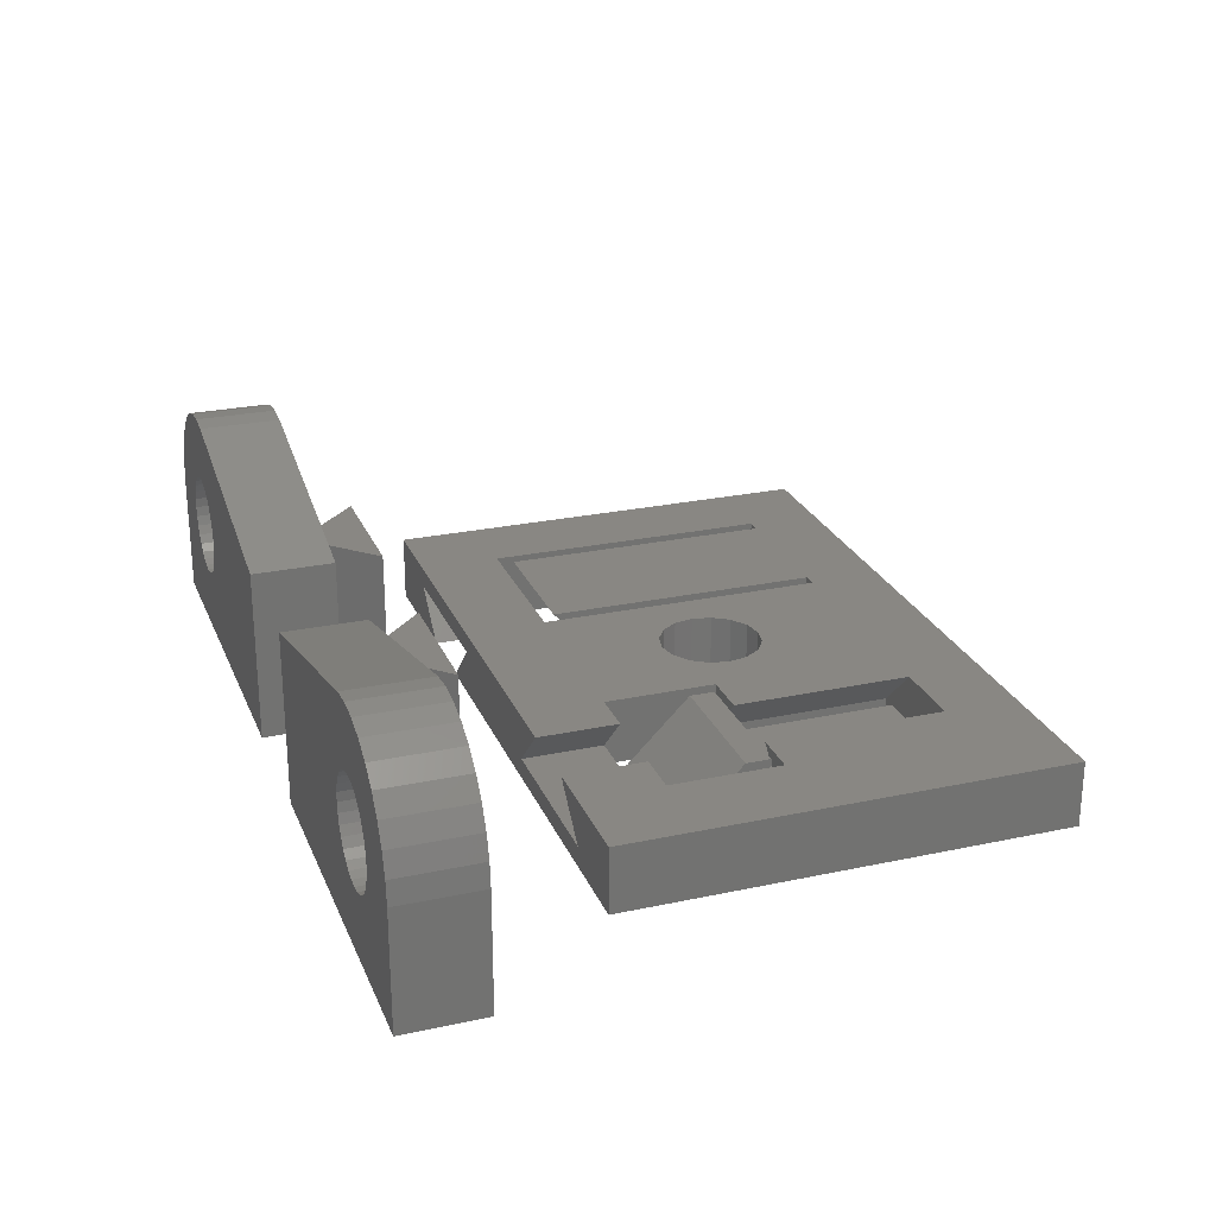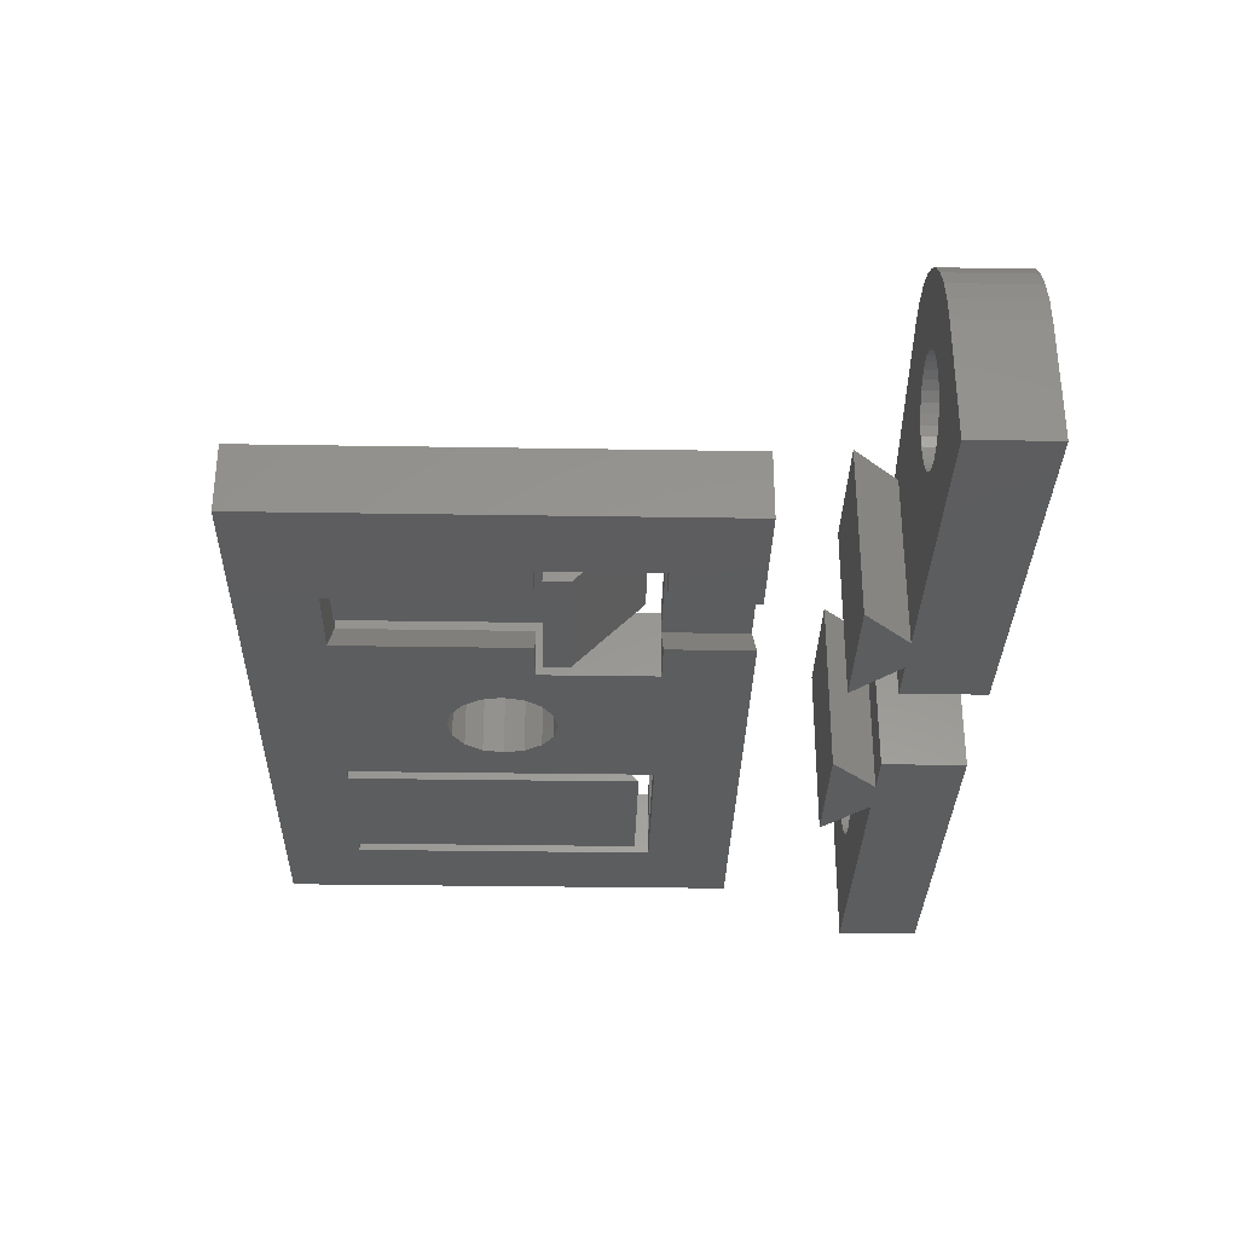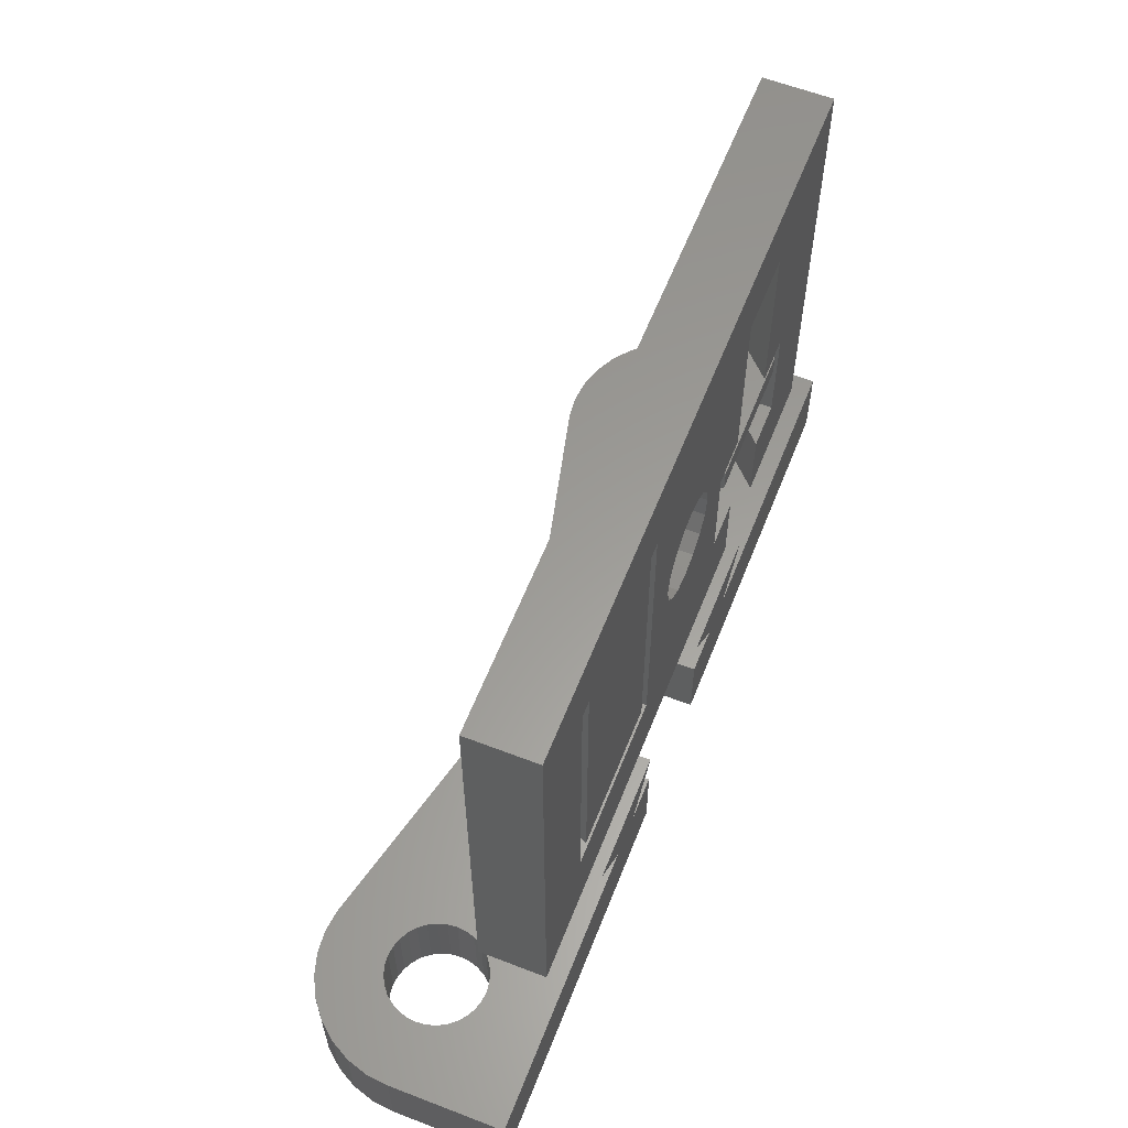
<metadata>
{"format":"stl","ext":"stl","renderer":"f3d","projection":"perspective","resolution":1024,"background":"white","views":[{"elev":25.1,"azim":70.9,"up":"+Z"},{"elev":-32.1,"azim":-91.3,"up":"+Z"},{"elev":60.2,"azim":111.5,"up":"+Y"}]}
</metadata>
<code>
# stl→obj: 342 verts, 704 faces
v 4.51 7.35 1.01
v 6.75 7.203 3.25
v 6.159 -1.5 2.659
v 4.51 -1.5 1.01
v 6.75 7.35 3.25
v 4.5 7.35 1
v 4.5 -7 1
v 5.515 -11 2.015
v 4.5 -11 1
v 5.786 -7 2.286
v 11.03 -1.5 2.659
v 10.44 -1.5 3.25
v 10.44 7.203 3.25
v 10.44 -11 3.25
v 11.4 -7 2.286
v 11.68 -11 2.015
v 10.44 -7 3.25
v 10.44 7.35 3.25
v 12.69 7.35 1
v 12.68 -1.5 1.01
v 12.68 7.35 1.01
v 12.69 -7 1
v 12.69 -11 1
v 11.99 7.35 1
v 5.2 7.35 1
v 11.99 -1.84 1
v 5.2 -1.84 1
v 6.75 -1.5 3.25
v 6.75 -11 3.25
v 6.75 -7 3.25
v 4.5 -7 3.25
v 4.5 -1.5 1
v 4.5 -1.5 3.25
v 12.69 -1.5 3.25
v 12.69 -1.5 1
v 12.69 -7 3.25
v 12.69 -1.5 1.01
v 4.5 -1.5 1.01
v 12.69 7.35 1.01
v 4.5 7.35 1.01
v 11.99 7.35 0
v 12.69 7.35 0
v 11.99 -1.84 0
v 5.2 -1.84 0
v 5.2 7.35 0
v 4.5 7.35 0
v 4.5 -7 0
v 12.69 -7 0
v 11.99 -3.06 3.25
v 11.99 -1.84 3.25
v 11.99 -6.29 0
v 5.2 -6.29 0
v 5.2 -3.06 3.25
v 5.2 -1.84 3.25
v -12.69 7.35 2.249
v -10.44 7.335 0
v -10.44 7.35 0
v -11.04 -1.5 0.5972
v -12.69 7.35 2.25
v -12.69 -1.5 2.249
v -12.69 -7 2.25
v -11.68 -11 1.239
v -11.41 -7 0.969
v -12.69 -11 2.25
v -6.153 -1.5 0.5972
v -6.75 7.335 0
v -6.75 -1.5 0
v -6.75 -11 0
v -5.781 -7 0.969
v -6.75 -7 0
v -5.511 -11 1.239
v -4.5 7.35 2.25
v -6.75 7.35 0
v -4.501 7.35 2.249
v -4.501 -1.5 2.249
v -4.5 -7 2.25
v -4.5 -11 2.25
v -5.2 -1.849 2.25
v -11.99 -1.849 2.25
v -5.2 7.35 2.25
v -11.99 7.35 2.25
v -10.44 -1.5 0
v -10.44 -11 0
v -10.44 -7 0
v -12.69 -1.5 0
v -12.69 -1.5 2.25
v -12.69 -7 0
v -4.5 -7 0
v -4.5 -1.5 2.25
v -4.5 -1.5 0
v -4.5 -1.5 2.249
v -4.5 7.35 2.249
v -4.5 7.35 3.25
v -5.2 7.35 3.25
v -5.2 -1.849 3.25
v -11.99 7.35 3.25
v -11.99 -1.849 3.25
v -12.69 7.35 3.25
v -12.69 -7 3.25
v -4.5 -7 3.25
v -5.2 -3.051 0
v -5.2 -1.849 0
v -5.2 -6.299 3.25
v -11.99 -3.051 0
v -11.99 -6.299 3.25
v -11.99 -1.849 0
v -16.69 -11 0
v -16.69 11 0
v -2.31 0.9567 0
v 16.69 -11 0
v 16.69 11 0
v 2.5 0 0
v 2.31 -0.9567 0
v 1.768 -1.768 0
v 0.9567 -2.31 0
v 0 -2.5 0
v -0.9567 -2.31 0
v -1.768 -1.768 0
v -2.31 -0.9567 0
v 2.31 0.9567 0
v 1.768 1.768 0
v 0.9567 2.31 0
v 0 2.5 0
v -0.9567 2.31 0
v -1.768 1.768 0
v -2.5 0 0
v 16.69 11 3.25
v 16.69 -11 3.25
v 0.9567 2.31 3.25
v 2.31 -0.9567 3.25
v 2.5 0 3.25
v 2.31 0.9567 3.25
v 1.768 1.768 3.25
v 0 2.5 3.25
v -2.31 0.9567 3.25
v -2.5 0 3.25
v -1.768 1.768 3.25
v -0.9567 2.31 3.25
v -16.69 11 3.25
v 1.768 -1.768 3.25
v 0.9567 -2.31 3.25
v 0 -2.5 3.25
v -0.9567 -2.31 3.25
v -1.768 -1.768 3.25
v -2.31 -0.9567 3.25
v -16.69 -11 3.25
v 22 -21.5 0
v 7.5 -17.5 0
v 22 -17.5 0
v 3.25 -21.5 0
v 5.5 -17.5 0
v 3.25 -17.5 0
v 9.75 -15.25 0
v 3.25 -15.25 0
v 9.75 -15.25 8.5
v 5.5 -17.5 8.5
v 7.5 -17.5 8.5
v 3.25 -15.25 8.5
v 15.76 -17.5 8.202
v 15.13 -17.5 11.39
v 16.25 -17.5 8.25
v 20.32 -17.5 9.816
v 16.74 -17.5 8.202
v 17.21 -17.5 8.06
v 18.33 -17.5 7.139
v 21.03 -17.5 8.945
v 21.56 -17.5 7.95
v 17.64 -17.5 7.829
v 18.02 -17.5 7.518
v 18.56 -17.5 6.707
v 21.89 -17.5 6.872
v 18.7 -17.5 6.238
v 22 -17.5 5.75
v 18.75 -17.5 5.75
v 18.7 -17.5 5.262
v 18.56 -17.5 4.793
v 18.33 -17.5 4.361
v 18.02 -17.5 3.982
v 17.64 -17.5 3.671
v 16.74 -17.5 3.298
v 16.25 -17.5 3.25
v 17.21 -17.5 3.44
v 16.25 -17.5 11.5
v 17.37 -17.5 11.39
v 18.45 -17.5 11.06
v 19.44 -17.5 10.53
v 3.25 -17.5 8.5
v 15.29 -17.5 8.06
v 14.86 -17.5 7.829
v 14.48 -17.5 7.518
v 14.17 -17.5 7.139
v 13.94 -17.5 6.707
v 13.8 -17.5 6.238
v 13.75 -17.5 5.75
v 13.8 -17.5 5.262
v 13.94 -17.5 4.793
v 14.17 -17.5 4.361
v 14.48 -17.5 3.982
v 14.86 -17.5 3.671
v 15.76 -17.5 3.298
v 15.29 -17.5 3.44
v 3.25 -21.5 8.5
v 15.76 -21.5 3.298
v 16.25 -21.5 3.25
v 15.29 -21.5 3.44
v 14.86 -21.5 3.671
v 14.48 -21.5 3.982
v 14.17 -21.5 4.361
v 13.94 -21.5 4.793
v 13.8 -21.5 5.262
v 15.13 -21.5 11.39
v 15.76 -21.5 8.202
v 16.25 -21.5 8.25
v 15.29 -21.5 8.06
v 14.86 -21.5 7.829
v 14.48 -21.5 7.518
v 14.17 -21.5 7.139
v 13.94 -21.5 6.707
v 13.8 -21.5 6.238
v 13.75 -21.5 5.75
v 16.25 -21.5 11.5
v 17.37 -21.5 11.39
v 16.74 -21.5 8.202
v 18.45 -21.5 11.06
v 17.21 -21.5 8.06
v 17.64 -21.5 7.829
v 19.44 -21.5 10.53
v 20.32 -21.5 9.816
v 18.02 -21.5 7.518
v 21.03 -21.5 8.945
v 18.33 -21.5 7.139
v 21.56 -21.5 7.95
v 18.56 -21.5 6.707
v 21.89 -21.5 6.872
v 18.7 -21.5 6.238
v 18.75 -21.5 5.75
v 22 -21.5 5.75
v 18.7 -21.5 5.262
v 18.56 -21.5 4.793
v 18.33 -21.5 4.361
v 18.02 -21.5 3.982
v 17.64 -21.5 3.671
v 17.21 -21.5 3.44
v 16.74 -21.5 3.298
v -3.25 -21.5 0
v -5.5 -17.5 0
v -3.25 -17.5 0
v -7.5 -17.5 0
v -22 -21.5 0
v -22 -17.5 0
v -3.25 -15.25 0
v -9.75 -15.25 0
v -3.25 -15.25 8.5
v -7.5 -17.5 8.5
v -5.5 -17.5 8.5
v -9.75 -15.25 8.5
v -15.13 -17.5 11.39
v -15.76 -17.5 8.202
v -16.25 -17.5 8.25
v -15.29 -17.5 8.06
v -14.86 -17.5 7.829
v -14.48 -17.5 7.518
v -14.17 -17.5 7.139
v -13.94 -17.5 6.707
v -13.8 -17.5 6.238
v -13.75 -17.5 5.75
v -13.8 -17.5 5.262
v -13.94 -17.5 4.793
v -14.17 -17.5 4.361
v -14.48 -17.5 3.982
v -15.76 -17.5 3.298
v -15.29 -17.5 3.44
v -14.86 -17.5 3.671
v -3.25 -17.5 8.5
v -16.25 -17.5 11.5
v -17.37 -17.5 11.39
v -16.74 -17.5 8.202
v -18.45 -17.5 11.06
v -17.21 -17.5 8.06
v -17.64 -17.5 7.829
v -19.44 -17.5 10.53
v -20.32 -17.5 9.816
v -18.02 -17.5 7.518
v -21.03 -17.5 8.945
v -18.33 -17.5 7.139
v -21.56 -17.5 7.95
v -18.56 -17.5 6.707
v -21.89 -17.5 6.872
v -18.7 -17.5 6.238
v -18.75 -17.5 5.75
v -22 -17.5 5.75
v -18.7 -17.5 5.262
v -18.56 -17.5 4.793
v -18.33 -17.5 4.361
v -18.02 -17.5 3.982
v -17.64 -17.5 3.671
v -17.21 -17.5 3.44
v -16.25 -17.5 3.25
v -16.74 -17.5 3.298
v -3.25 -21.5 8.5
v -15.76 -21.5 3.298
v -16.25 -21.5 3.25
v -15.29 -21.5 3.44
v -14.86 -21.5 3.671
v -14.48 -21.5 3.982
v -14.17 -21.5 4.361
v -13.94 -21.5 4.793
v -13.8 -21.5 5.262
v -16.25 -21.5 8.25
v -16.25 -21.5 11.5
v -17.37 -21.5 11.39
v -16.74 -21.5 8.202
v -18.45 -21.5 11.06
v -17.21 -21.5 8.06
v -19.44 -21.5 10.53
v -17.64 -21.5 7.829
v -20.32 -21.5 9.816
v -18.02 -21.5 7.518
v -21.03 -21.5 8.945
v -15.76 -21.5 8.202
v -15.13 -21.5 11.39
v -18.33 -21.5 7.139
v -21.56 -21.5 7.95
v -18.56 -21.5 6.707
v -21.89 -21.5 6.872
v -18.7 -21.5 6.238
v -22 -21.5 5.75
v -18.75 -21.5 5.75
v -18.7 -21.5 5.262
v -18.56 -21.5 4.793
v -18.33 -21.5 4.361
v -15.29 -21.5 8.06
v -14.86 -21.5 7.829
v -14.48 -21.5 7.518
v -14.17 -21.5 7.139
v -13.94 -21.5 6.707
v -13.8 -21.5 6.238
v -13.75 -21.5 5.75
v -18.02 -21.5 3.982
v -17.64 -21.5 3.671
v -17.21 -21.5 3.44
v -16.74 -21.5 3.298
f 1 2 3
f 1 3 4
f 2 1 5
f 6 1 6
f 1 6 5
f 7 8 9
f 8 7 10
f 11 12 13
f 14 15 16
f 15 14 17
f 6 18 5
f 18 6 19
f 20 11 21
f 21 19 19
f 13 21 11
f 21 18 19
f 18 21 13
f 16 22 23
f 22 16 15
f 22 7 23
f 23 7 9
f 19 24 19
f 24 25 26
f 19 25 24
f 6 25 19
f 25 6 6
f 26 25 27
f 28 3 2
f 29 10 30
f 10 29 8
f 31 32 33
f 32 31 7
f 22 34 35
f 34 22 36
f 10 31 30
f 7 31 10
f 36 15 17
f 36 22 15
f 11 34 12
f 20 34 11
f 37 34 20
f 37 35 34
f 33 3 28
f 4 33 38
f 32 38 33
f 33 4 3
f 20 39 37
f 39 20 21
f 38 1 4
f 1 38 40
f 19 39 21
f 41 19 24
f 19 41 42
f 26 41 24
f 41 26 43
f 44 25 45
f 25 44 27
f 1 40 6
f 46 25 6
f 25 46 45
f 32 6 40
f 32 40 38
f 6 32 46
f 47 32 7
f 32 47 46
f 48 7 22
f 7 48 47
f 35 19 42
f 19 35 39
f 48 35 42
f 35 48 22
f 39 35 37
f 49 43 50
f 43 49 51
f 52 49 53
f 49 52 51
f 44 53 54
f 53 44 52
f 50 26 54
f 43 26 50
f 27 54 26
f 27 44 54
f 55 56 57
f 56 55 58
f 59 55 57
f 55 59 59
f 58 55 60
f 61 62 63
f 62 61 64
f 65 66 67
f 68 69 70
f 69 68 71
f 57 72 59
f 72 57 73
f 72 74 72
f 74 65 75
f 73 74 72
f 66 74 73
f 74 66 65
f 76 71 77
f 71 76 69
f 64 76 77
f 61 76 64
f 78 79 80
f 80 72 72
f 81 80 79
f 81 72 80
f 59 81 59
f 81 59 72
f 82 56 58
f 63 83 84
f 83 63 62
f 61 85 86
f 85 61 87
f 88 89 90
f 89 88 76
f 90 75 65
f 90 65 67
f 91 90 89
f 75 90 91
f 85 60 60
f 85 60 86
f 60 85 58
f 58 85 82
f 87 61 63
f 87 63 84
f 76 88 69
f 69 88 70
f 74 91 92
f 91 74 75
f 55 60 55
f 60 55 60
f 72 74 92
f 80 93 94
f 93 80 72
f 95 80 94
f 80 95 78
f 79 96 81
f 96 79 97
f 59 55 55
f 59 96 98
f 96 59 81
f 86 59 98
f 59 86 55
f 99 86 98
f 86 99 61
f 55 86 60
f 76 99 100
f 99 76 61
f 89 72 92
f 89 92 91
f 72 89 93
f 100 89 76
f 89 100 93
f 95 101 102
f 101 95 103
f 104 103 105
f 103 104 101
f 104 97 106
f 97 104 105
f 78 102 79
f 102 78 95
f 79 106 97
f 106 79 102
f 83 87 84
f 87 107 85
f 107 87 83
f 85 56 82
f 108 56 85
f 109 67 66
f 43 44 41
f 51 44 43
f 52 44 51
f 110 48 111
f 110 47 48
f 47 112 46
f 47 113 112
f 47 114 113
f 47 115 114
f 47 116 115
f 88 116 47
f 116 88 117
f 118 90 119
f 90 118 88
f 117 88 118
f 68 47 110
f 47 68 88
f 88 68 70
f 42 111 48
f 41 111 42
f 45 41 44
f 45 111 41
f 46 111 45
f 120 46 112
f 121 46 120
f 122 46 121
f 123 46 122
f 73 123 124
f 66 124 125
f 119 90 126
f 126 90 109
f 67 109 90
f 109 66 125
f 73 124 66
f 123 73 46
f 108 46 73
f 108 73 57
f 108 85 107
f 46 108 111
f 56 108 57
f 104 102 101
f 102 104 106
f 127 34 128
f 13 127 18
f 127 5 18
f 129 2 5
f 130 33 131
f 2 132 33
f 33 132 131
f 2 133 132
f 2 129 133
f 5 134 129
f 93 134 5
f 135 93 136
f 137 93 135
f 138 93 137
f 134 93 138
f 127 93 5
f 139 93 127
f 94 96 95
f 93 139 94
f 94 139 96
f 98 139 99
f 96 139 98
f 36 128 34
f 14 36 17
f 36 14 128
f 127 13 34
f 34 13 12
f 28 2 33
f 31 29 30
f 140 33 130
f 33 140 31
f 141 31 140
f 142 31 141
f 100 31 142
f 100 142 143
f 100 143 144
f 100 136 93
f 136 100 145
f 100 144 145
f 31 100 29
f 146 100 99
f 100 146 29
f 146 99 139
f 97 95 96
f 95 97 103
f 97 105 103
f 54 49 50
f 49 54 53
f 111 139 127
f 139 111 108
f 107 139 108
f 139 107 146
f 77 146 64
f 107 64 146
f 64 107 62
f 62 107 83
f 146 77 29
f 77 8 29
f 9 77 71
f 77 9 8
f 110 9 68
f 68 9 71
f 16 128 14
f 23 128 16
f 23 110 128
f 9 110 23
f 128 111 127
f 111 128 110
f 117 144 143
f 144 117 118
f 144 119 145
f 119 144 118
f 145 126 136
f 126 145 119
f 136 109 135
f 109 136 126
f 135 125 137
f 125 135 109
f 125 138 137
f 138 125 124
f 124 134 138
f 134 124 123
f 123 129 134
f 129 123 122
f 122 133 129
f 133 122 121
f 120 133 121
f 133 120 132
f 112 132 120
f 132 112 131
f 113 131 112
f 131 113 130
f 114 130 113
f 130 114 140
f 114 141 140
f 141 114 115
f 115 142 141
f 142 115 116
f 116 143 142
f 143 116 117
f 147 148 149
f 150 148 147
f 148 150 151
f 151 150 152
f 151 153 148
f 153 151 154
f 155 156 157
f 156 155 158
f 159 160 161
f 162 163 161
f 162 164 163
f 165 166 167
f 162 168 164
f 162 169 168
f 166 165 169
f 170 167 171
f 167 170 165
f 171 172 170
f 173 172 171
f 173 174 172
f 173 175 174
f 173 176 175
f 173 177 176
f 149 177 173
f 177 149 178
f 178 149 179
f 180 149 181
f 182 149 180
f 179 149 182
f 161 183 184
f 161 184 185
f 161 185 186
f 161 186 162
f 169 162 166
f 183 161 160
f 156 160 157
f 156 187 160
f 151 187 156
f 187 151 152
f 188 160 159
f 189 160 188
f 190 160 189
f 160 190 157
f 191 157 190
f 192 157 191
f 193 157 192
f 194 157 193
f 195 157 194
f 148 195 196
f 148 196 197
f 148 197 198
f 148 198 199
f 149 200 181
f 148 200 149
f 195 148 157
f 201 148 199
f 200 148 201
f 157 153 155
f 153 157 148
f 153 158 155
f 158 153 154
f 151 158 154
f 158 151 156
f 150 187 152
f 187 150 202
f 147 203 150
f 147 204 203
f 203 205 150
f 205 206 150
f 206 207 150
f 207 208 150
f 208 209 150
f 209 210 150
f 210 202 150
f 211 212 213
f 211 214 212
f 211 215 214
f 211 216 215
f 211 217 216
f 202 218 217
f 202 219 218
f 202 220 219
f 220 202 210
f 213 221 211
f 221 213 222
f 222 223 224
f 225 224 223
f 226 227 225
f 217 211 202
f 222 213 223
f 224 225 227
f 227 226 228
f 229 228 226
f 228 229 230
f 231 230 229
f 230 231 232
f 233 232 231
f 232 233 234
f 235 234 233
f 236 234 235
f 236 237 234
f 238 237 236
f 239 237 238
f 237 239 240
f 147 237 240
f 147 240 241
f 147 241 242
f 147 242 243
f 147 244 204
f 147 243 244
f 234 173 171
f 173 234 237
f 232 171 167
f 171 232 234
f 230 167 166
f 167 230 232
f 228 166 162
f 166 228 230
f 186 228 162
f 228 186 227
f 185 227 186
f 227 185 224
f 184 224 185
f 224 184 222
f 183 222 184
f 222 183 221
f 160 221 183
f 221 160 211
f 187 211 160
f 211 187 202
f 237 149 173
f 149 237 147
f 201 203 200
f 203 201 205
f 199 205 201
f 205 199 206
f 198 206 199
f 206 198 207
f 208 198 197
f 198 208 207
f 209 197 196
f 197 209 208
f 210 196 195
f 196 210 209
f 220 195 194
f 195 220 210
f 219 194 193
f 194 219 220
f 218 193 192
f 193 218 219
f 217 192 191
f 192 217 218
f 216 191 190
f 191 216 217
f 216 189 215
f 189 216 190
f 215 188 214
f 188 215 189
f 214 159 212
f 159 214 188
f 212 161 213
f 161 212 159
f 213 163 223
f 163 213 161
f 223 164 225
f 164 223 163
f 225 168 226
f 168 225 164
f 226 169 229
f 169 226 168
f 231 169 165
f 169 231 229
f 233 165 170
f 165 233 231
f 235 170 172
f 170 235 233
f 236 172 174
f 172 236 235
f 238 174 175
f 174 238 236
f 239 175 176
f 175 239 238
f 240 176 177
f 176 240 239
f 241 177 178
f 177 241 240
f 179 241 178
f 241 179 242
f 182 242 179
f 242 182 243
f 180 243 182
f 243 180 244
f 181 244 180
f 244 181 204
f 200 204 181
f 204 200 203
f 245 246 247
f 245 248 246
f 249 248 245
f 248 249 250
f 248 251 246
f 251 248 252
f 253 254 255
f 254 253 256
f 257 258 259
f 257 260 258
f 257 261 260
f 257 262 261
f 254 263 262
f 254 264 263
f 254 265 264
f 254 266 265
f 254 267 266
f 248 267 254
f 267 248 268
f 268 248 269
f 269 248 270
f 250 271 248
f 272 248 271
f 273 248 272
f 270 248 273
f 247 255 274
f 255 247 246
f 259 275 257
f 275 259 276
f 276 277 278
f 279 278 277
f 280 281 279
f 255 257 274
f 254 257 255
f 262 257 254
f 276 259 277
f 278 279 281
f 281 280 282
f 283 282 280
f 282 283 284
f 285 284 283
f 284 285 286
f 287 286 285
f 286 287 288
f 289 288 287
f 290 288 289
f 290 291 288
f 292 291 290
f 293 291 292
f 294 291 293
f 250 294 295
f 250 295 296
f 250 296 297
f 271 250 298
f 298 250 299
f 294 250 291
f 299 250 297
f 248 256 252
f 256 248 254
f 251 256 253
f 256 251 252
f 255 251 253
f 251 255 246
f 300 247 274
f 247 300 245
f 301 249 245
f 302 249 301
f 303 301 245
f 304 303 245
f 305 304 245
f 306 305 245
f 307 306 245
f 308 307 245
f 300 308 245
f 309 310 311
f 312 311 313
f 314 313 315
f 316 315 317
f 318 317 319
f 313 314 312
f 320 321 309
f 310 309 321
f 309 311 312
f 322 319 323
f 315 316 314
f 317 318 316
f 319 322 318
f 324 323 325
f 323 324 322
f 325 326 324
f 327 326 325
f 327 328 326
f 327 329 328
f 327 330 329
f 330 327 331
f 332 321 320
f 333 321 332
f 334 321 333
f 335 321 334
f 321 335 300
f 336 300 335
f 337 300 336
f 338 300 337
f 300 338 308
f 327 249 331
f 331 249 339
f 339 249 340
f 340 249 341
f 342 249 302
f 341 249 342
f 327 288 291
f 288 327 325
f 325 286 288
f 286 325 323
f 323 284 286
f 284 323 319
f 319 282 284
f 282 319 317
f 282 315 281
f 315 282 317
f 281 313 278
f 313 281 315
f 278 311 276
f 311 278 313
f 276 310 275
f 310 276 311
f 275 321 257
f 321 275 310
f 257 300 274
f 300 257 321
f 249 291 250
f 291 249 327
f 271 303 272
f 303 271 301
f 272 304 273
f 304 272 303
f 273 305 270
f 305 273 304
f 305 269 270
f 269 305 306
f 306 268 269
f 268 306 307
f 307 267 268
f 267 307 308
f 308 266 267
f 266 308 338
f 338 265 266
f 265 338 337
f 337 264 265
f 264 337 336
f 336 263 264
f 263 336 335
f 335 262 263
f 262 335 334
f 333 262 334
f 262 333 261
f 332 261 333
f 261 332 260
f 320 260 332
f 260 320 258
f 309 258 320
f 258 309 259
f 312 259 309
f 259 312 277
f 314 277 312
f 277 314 279
f 316 279 314
f 279 316 280
f 318 280 316
f 280 318 283
f 318 285 283
f 285 318 322
f 322 287 285
f 287 322 324
f 324 289 287
f 289 324 326
f 326 290 289
f 290 326 328
f 328 292 290
f 292 328 329
f 329 293 292
f 293 329 330
f 330 294 293
f 294 330 331
f 331 295 294
f 295 331 339
f 295 340 296
f 340 295 339
f 296 341 297
f 341 296 340
f 297 342 299
f 342 297 341
f 299 302 298
f 302 299 342
f 298 301 271
f 301 298 302

</code>
